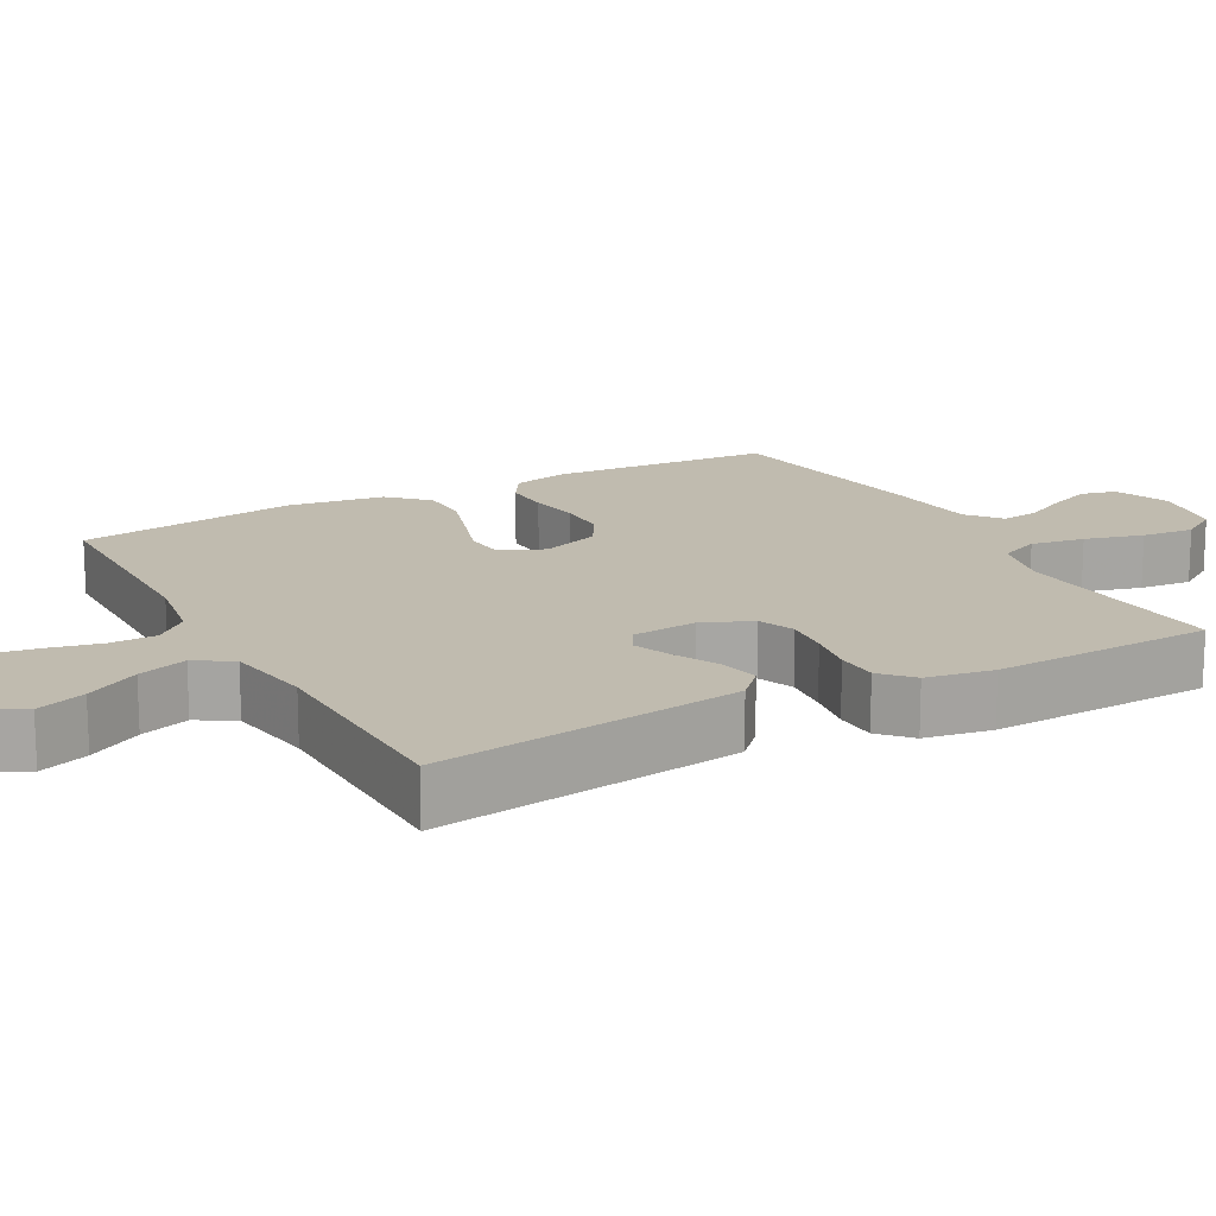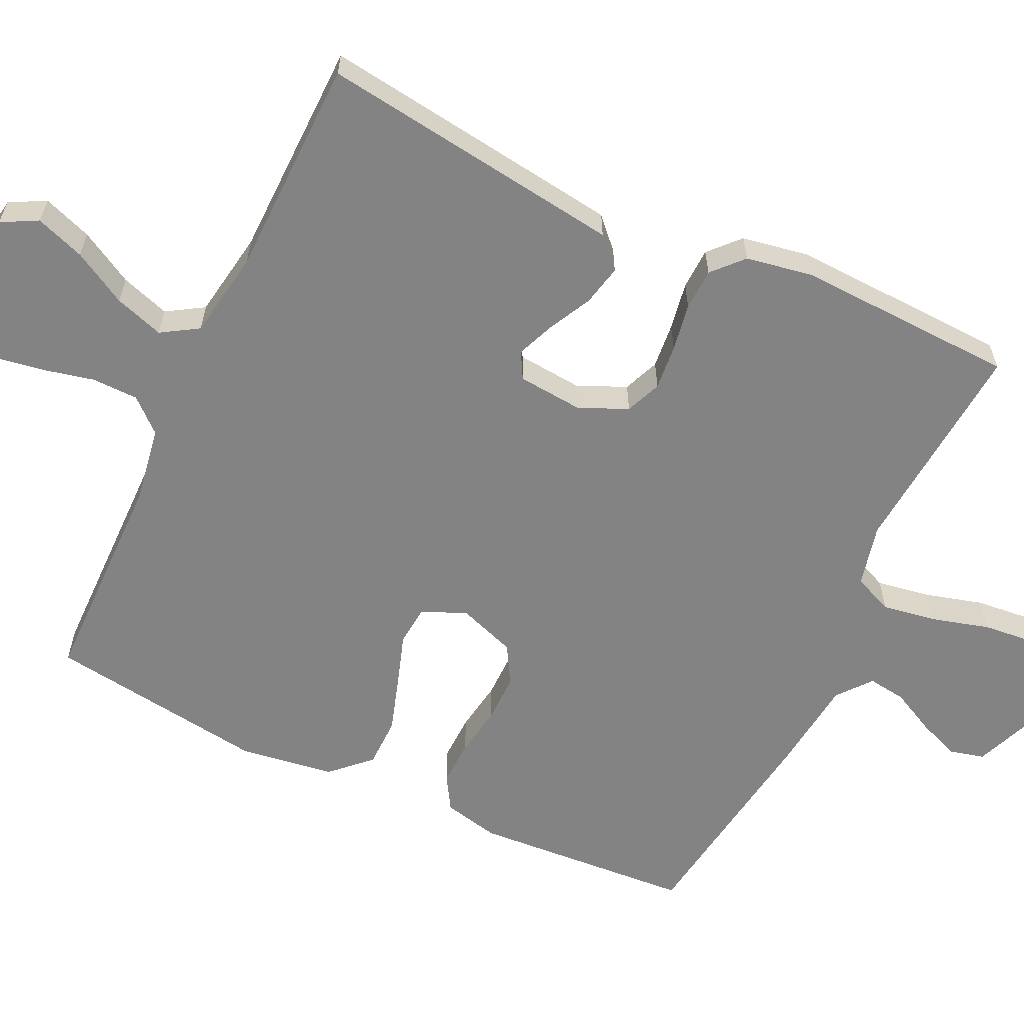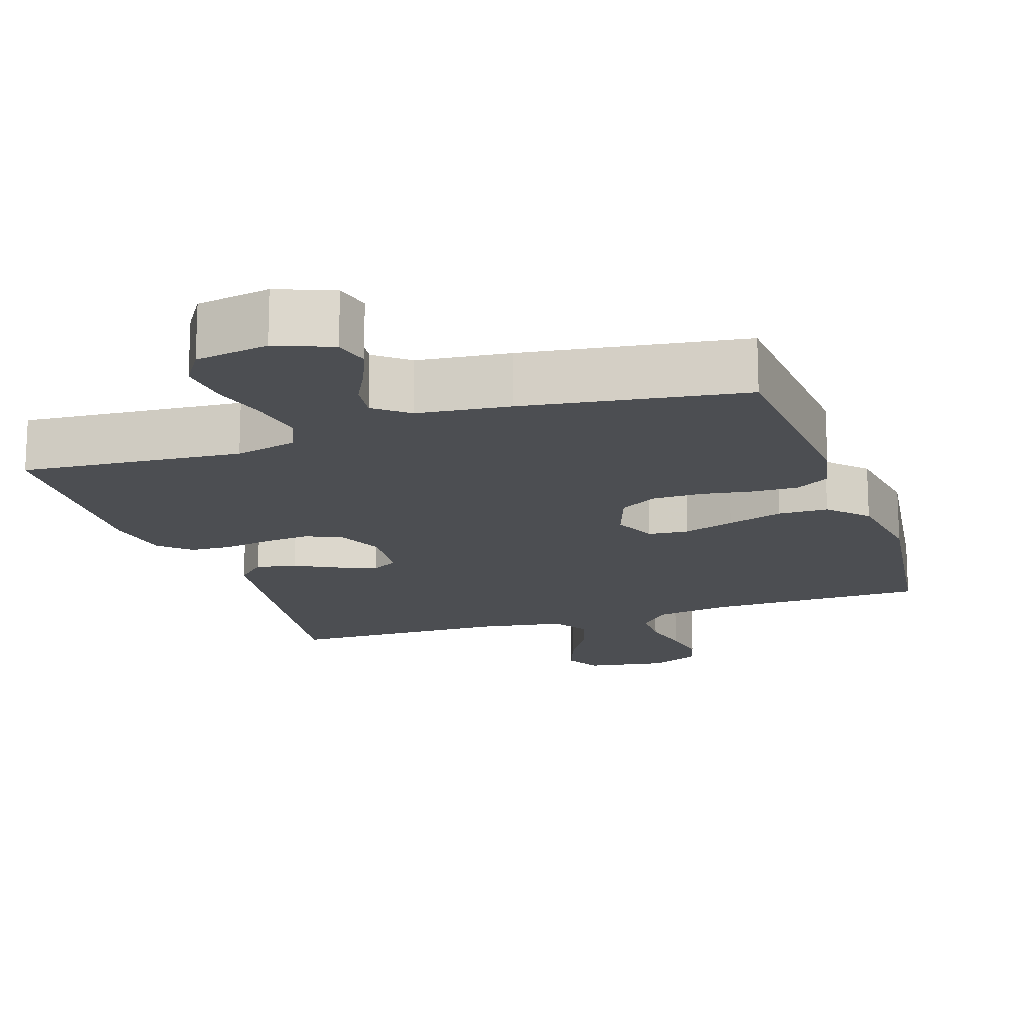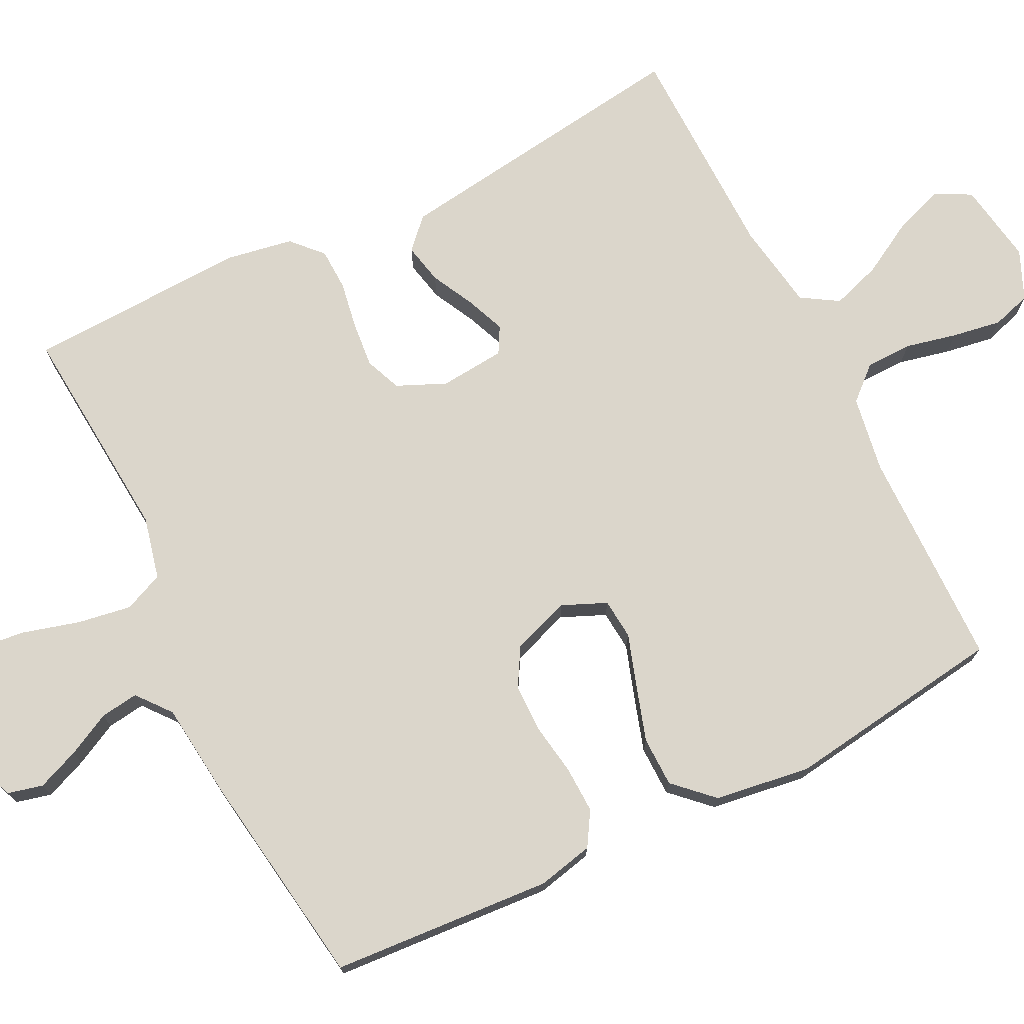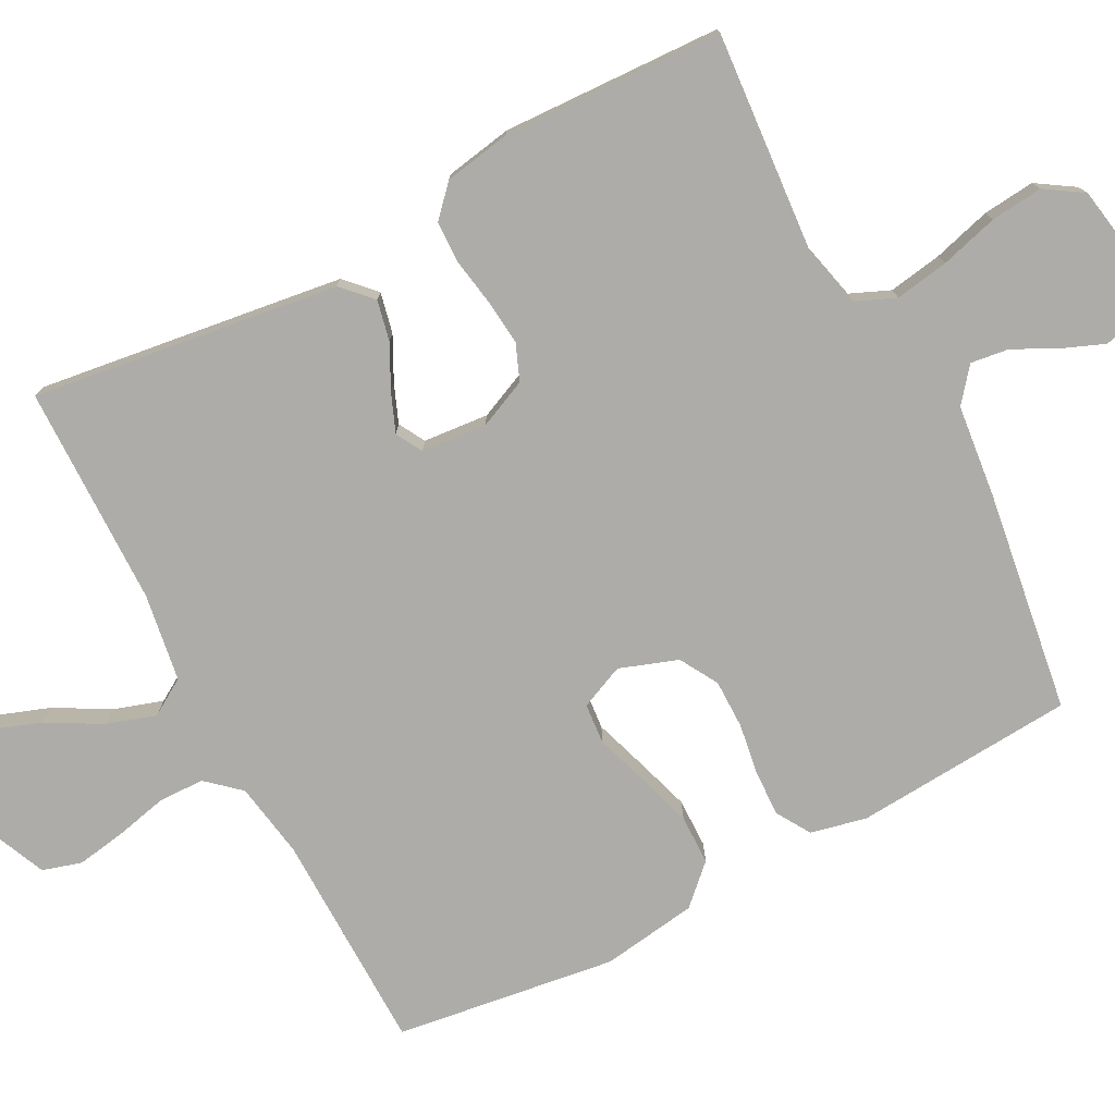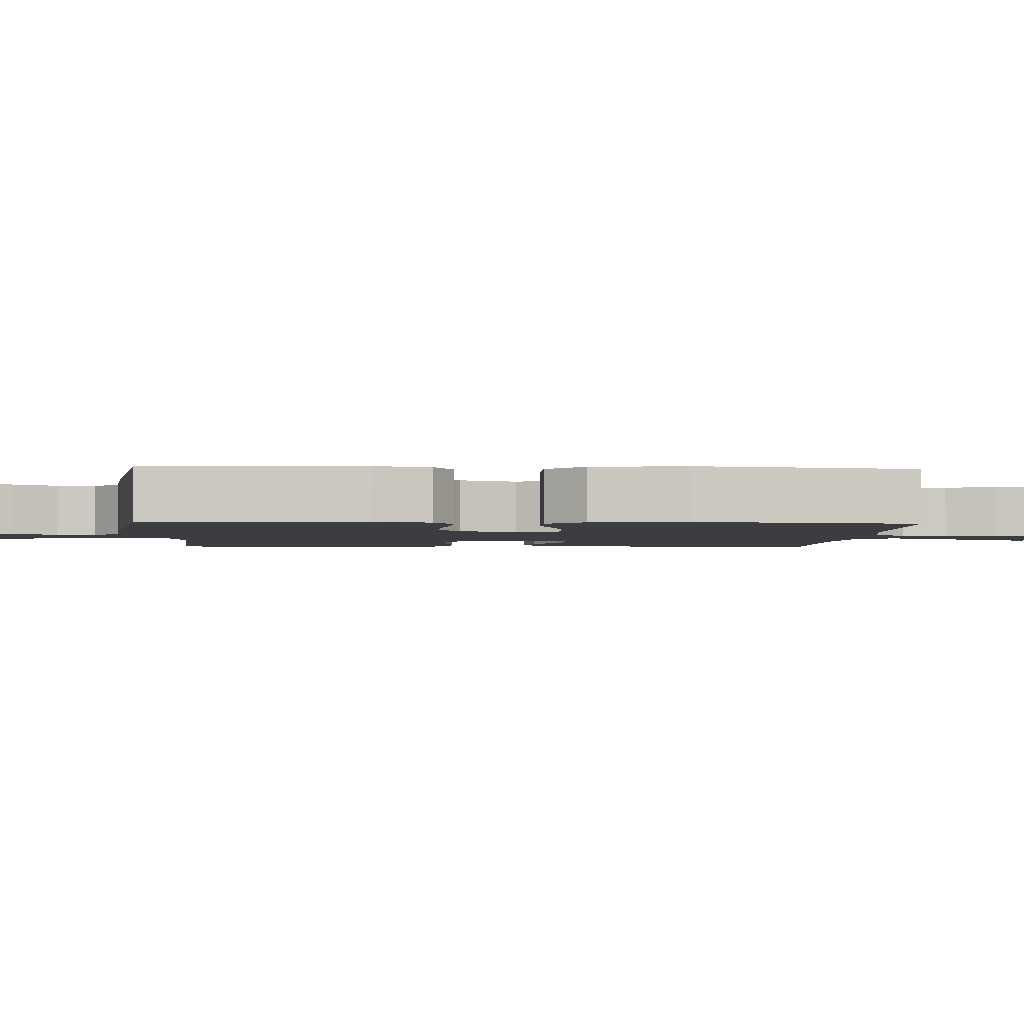
<metadata>
{"format":"obj","ext":"obj","renderer":"f3d","projection":"perspective","resolution":1024,"background":"white","views":[{"elev":16.2,"azim":-118.6,"up":"+Y"},{"elev":-61.0,"azim":-115.3,"up":"+Y"},{"elev":-16.5,"azim":18.5,"up":"+Y"},{"elev":73.6,"azim":63.5,"up":"+Y"},{"elev":-76.6,"azim":-62.2,"up":"+Y"},{"elev":-2.5,"azim":86.8,"up":"+Y"}]}
</metadata>
<code>
v 0.5 0.07 -0.5
v 0.2 0.07 -0.504
v 0.097 0.07 -0.521
v 0.057 0.07 -0.566
v 0.056 0.07 -0.629
v 0.072 0.07 -0.699
v 0.083 0.07 -0.766
v 0.067 0.07 -0.819
v 0 0.07 -0.848
v -0.111 0.07 -0.83
v -0.137 0.07 -0.781
v -0.113 0.07 -0.714
v -0.072 0.07 -0.641
v -0.05 0.07 -0.574
v -0.081 0.07 -0.524
v -0.2 0.07 -0.505
v -0.5 0.07 -0.5
v -0.459 0.07 -0.2
v -0.443 0.07 -0.084
v -0.403 0.07 -0.046
v -0.348 0.07 -0.058
v -0.289 0.07 -0.088
v -0.237 0.07 -0.109
v -0.201 0.07 -0.089
v -0.193 0.07 0
v -0.222 0.07 0.066
v -0.271 0.07 0.086
v -0.333 0.07 0.08
v -0.398 0.07 0.069
v -0.455 0.07 0.071
v -0.496 0.07 0.109
v -0.512 0.07 0.2
v -0.5 0.07 0.5
v -0.2 0.07 0.476
v -0.115 0.07 0.496
v -0.092 0.07 0.55
v -0.104 0.07 0.623
v -0.126 0.07 0.702
v -0.133 0.07 0.773
v -0.1 0.07 0.824
v 0 0.07 0.841
v 0.076 0.07 0.811
v 0.088 0.07 0.763
v 0.065 0.07 0.706
v 0.035 0.07 0.647
v 0.028 0.07 0.595
v 0.074 0.07 0.558
v 0.2 0.07 0.544
v 0.5 0.07 0.5
v 0.521 0.07 0.2
v 0.504 0.07 0.124
v 0.458 0.07 0.096
v 0.395 0.07 0.098
v 0.326 0.07 0.109
v 0.259 0.07 0.109
v 0.207 0.07 0.079
v 0.179 0.07 0
v 0.205 0.07 -0.06
v 0.26 0.07 -0.065
v 0.33 0.07 -0.042
v 0.406 0.07 -0.018
v 0.474 0.07 -0.019
v 0.523 0.07 -0.07
v 0.542 0.07 -0.2
v 0.5 0 -0.5
v 0.2 0 -0.504
v 0.097 0 -0.521
v 0.057 0 -0.566
v 0.056 0 -0.629
v 0.072 0 -0.699
v 0.083 0 -0.766
v 0.067 0 -0.819
v 0 0 -0.848
v -0.111 0 -0.83
v -0.137 0 -0.781
v -0.113 0 -0.714
v -0.072 0 -0.641
v -0.05 0 -0.574
v -0.081 0 -0.524
v -0.2 0 -0.505
v -0.5 0 -0.5
v -0.459 0 -0.2
v -0.443 0 -0.084
v -0.403 0 -0.046
v -0.348 0 -0.058
v -0.289 0 -0.088
v -0.237 0 -0.109
v -0.201 0 -0.089
v -0.193 0 0
v -0.222 0 0.066
v -0.271 0 0.086
v -0.333 0 0.08
v -0.398 0 0.069
v -0.455 0 0.071
v -0.496 0 0.109
v -0.512 0 0.2
v -0.5 0 0.5
v -0.2 0 0.476
v -0.115 0 0.496
v -0.092 0 0.55
v -0.104 0 0.623
v -0.126 0 0.702
v -0.133 0 0.773
v -0.1 0 0.824
v 0 0 0.841
v 0.076 0 0.811
v 0.088 0 0.763
v 0.065 0 0.706
v 0.035 0 0.647
v 0.028 0 0.595
v 0.074 0 0.558
v 0.2 0 0.544
v 0.5 0 0.5
v 0.521 0 0.2
v 0.504 0 0.124
v 0.458 0 0.096
v 0.395 0 0.098
v 0.326 0 0.109
v 0.259 0 0.109
v 0.207 0 0.079
v 0.179 0 0
v 0.205 0 -0.06
v 0.26 0 -0.065
v 0.33 0 -0.042
v 0.406 0 -0.018
v 0.474 0 -0.019
v 0.523 0 -0.07
v 0.542 0 -0.2
f 64 1 2
f 63 64 2
f 62 63 2
f 61 62 2
f 60 61 2
f 59 60 2
f 58 59 2 3
f 57 58 3 4
f 52 53 54
f 51 52 54
f 50 51 54
f 49 50 54
f 48 49 54
f 47 48 54
f 46 47 54 55
f 43 44 45
f 42 43 45
f 41 42 45
f 40 41 45
f 39 40 45
f 38 39 45
f 37 38 45
f 36 37 45 46
f 46 55 56
f 36 46 56
f 35 36 56
f 32 33 34
f 31 32 34
f 30 31 34
f 29 30 34
f 28 29 34
f 27 28 34 35
f 20 21 22
f 19 20 22
f 18 19 22
f 17 18 22
f 16 17 22
f 15 16 22 23
f 14 15 23 24
f 11 12 13
f 10 11 13
f 9 10 13
f 8 9 13
f 7 8 13
f 6 7 13
f 5 6 13
f 4 5 13 14
f 14 24 25
f 4 14 25
f 57 4 25
f 35 56 57
f 27 35 57
f 26 27 57
f 25 26 57
f 66 65 128
f 66 128 127
f 66 127 126
f 66 126 125
f 66 125 124
f 66 124 123
f 67 66 123 122
f 68 67 122 121
f 118 117 116
f 118 116 115
f 118 115 114
f 118 114 113
f 118 113 112
f 118 112 111
f 119 118 111 110
f 109 108 107
f 109 107 106
f 109 106 105
f 109 105 104
f 109 104 103
f 109 103 102
f 109 102 101
f 110 109 101 100
f 120 119 110
f 120 110 100
f 120 100 99
f 98 97 96
f 98 96 95
f 98 95 94
f 98 94 93
f 98 93 92
f 99 98 92 91
f 86 85 84
f 86 84 83
f 86 83 82
f 86 82 81
f 86 81 80
f 87 86 80 79
f 88 87 79 78
f 77 76 75
f 77 75 74
f 77 74 73
f 77 73 72
f 77 72 71
f 77 71 70
f 77 70 69
f 78 77 69 68
f 89 88 78
f 89 78 68
f 89 68 121
f 121 120 99
f 121 99 91
f 121 91 90
f 121 90 89
f 1 65 66 2
f 2 66 67 3
f 3 67 68 4
f 4 68 69 5
f 5 69 70 6
f 6 70 71 7
f 7 71 72 8
f 8 72 73 9
f 9 73 74 10
f 10 74 75 11
f 11 75 76 12
f 12 76 77 13
f 13 77 78 14
f 14 78 79 15
f 15 79 80 16
f 16 80 81 17
f 17 81 82 18
f 18 82 83 19
f 19 83 84 20
f 20 84 85 21
f 21 85 86 22
f 22 86 87 23
f 23 87 88 24
f 24 88 89 25
f 25 89 90 26
f 26 90 91 27
f 27 91 92 28
f 28 92 93 29
f 29 93 94 30
f 30 94 95 31
f 31 95 96 32
f 32 96 97 33
f 33 97 98 34
f 34 98 99 35
f 35 99 100 36
f 36 100 101 37
f 37 101 102 38
f 38 102 103 39
f 39 103 104 40
f 40 104 105 41
f 41 105 106 42
f 42 106 107 43
f 43 107 108 44
f 44 108 109 45
f 45 109 110 46
f 46 110 111 47
f 47 111 112 48
f 48 112 113 49
f 49 113 114 50
f 50 114 115 51
f 51 115 116 52
f 52 116 117 53
f 53 117 118 54
f 54 118 119 55
f 55 119 120 56
f 56 120 121 57
f 57 121 122 58
f 58 122 123 59
f 59 123 124 60
f 60 124 125 61
f 61 125 126 62
f 62 126 127 63
f 63 127 128 64
f 64 128 65 1

</code>
